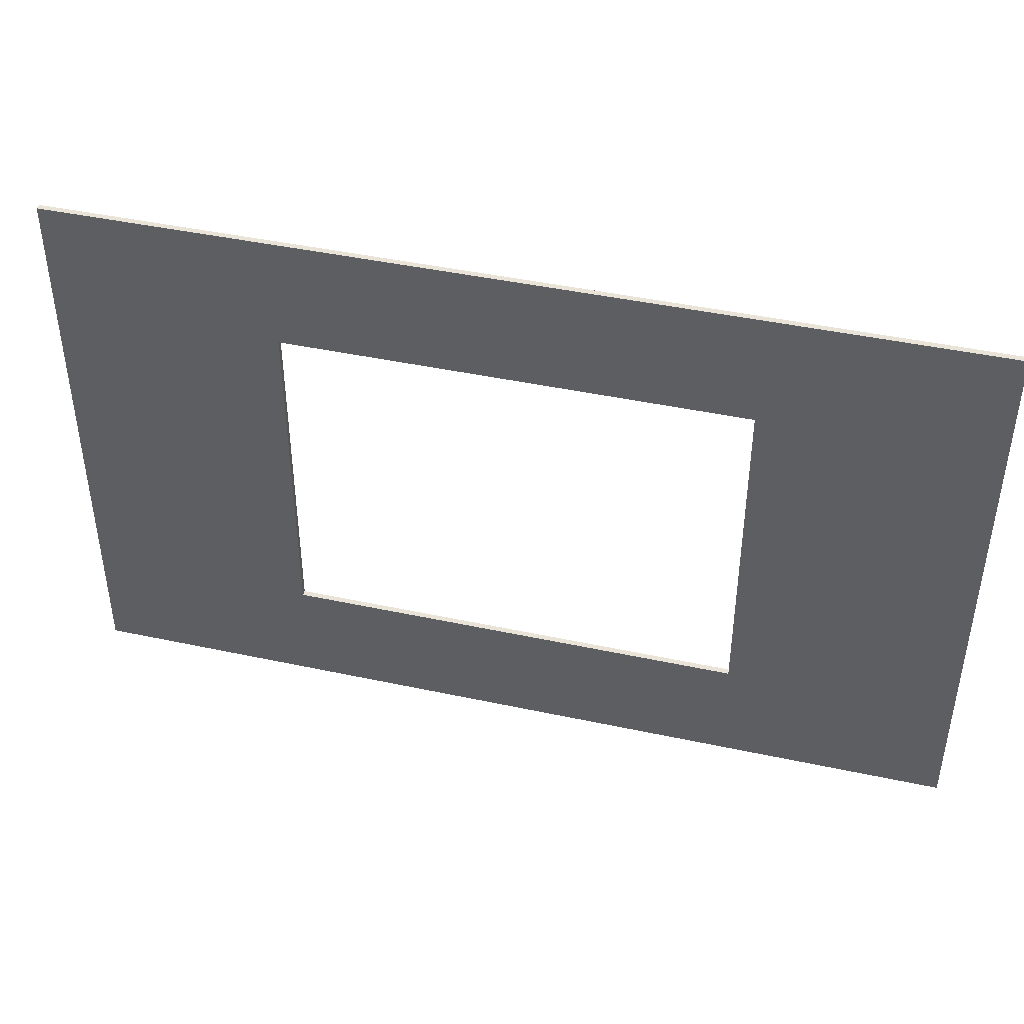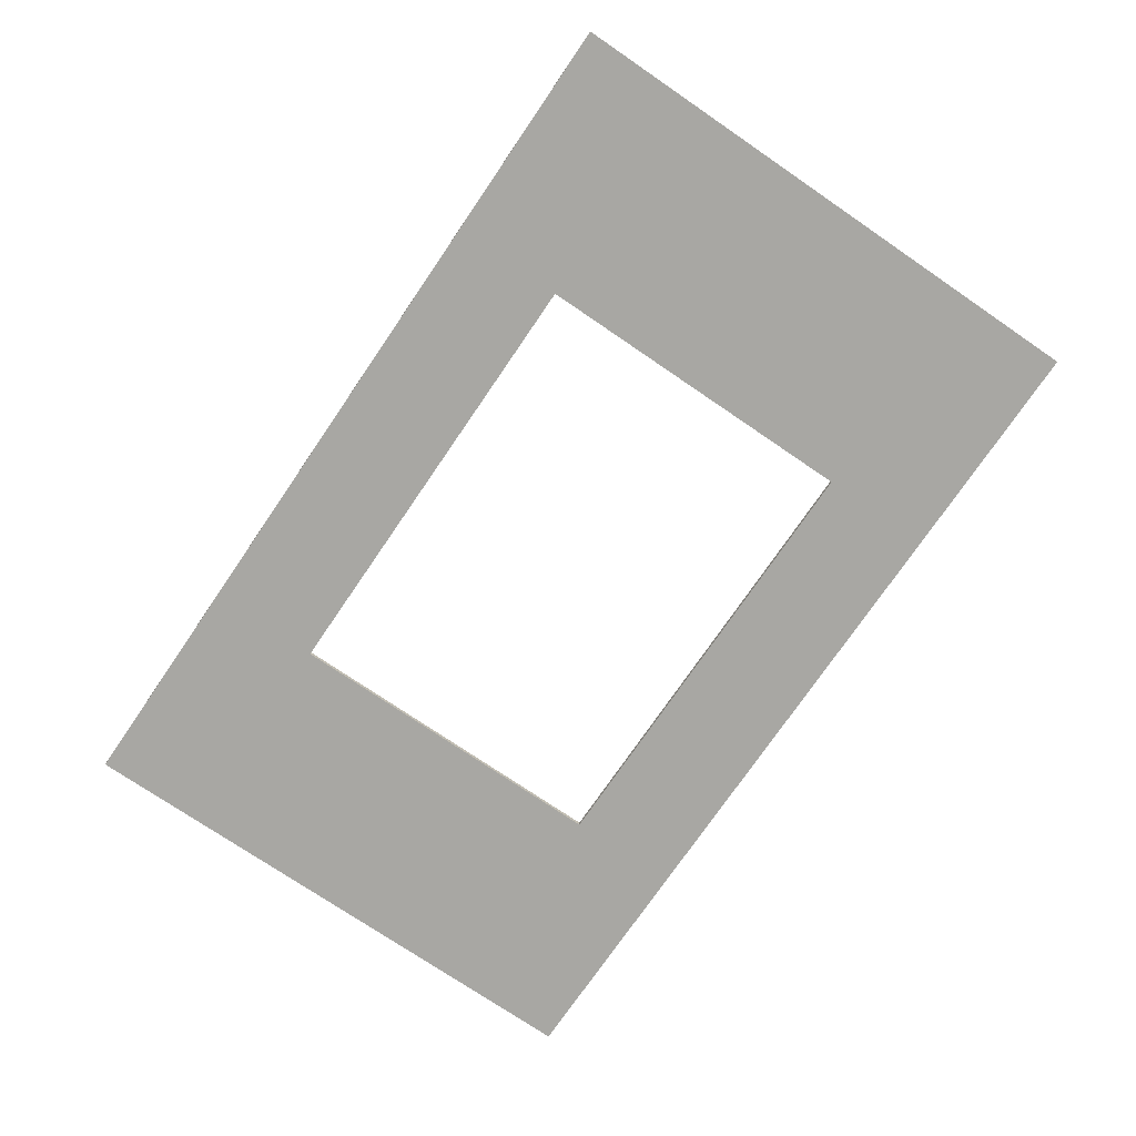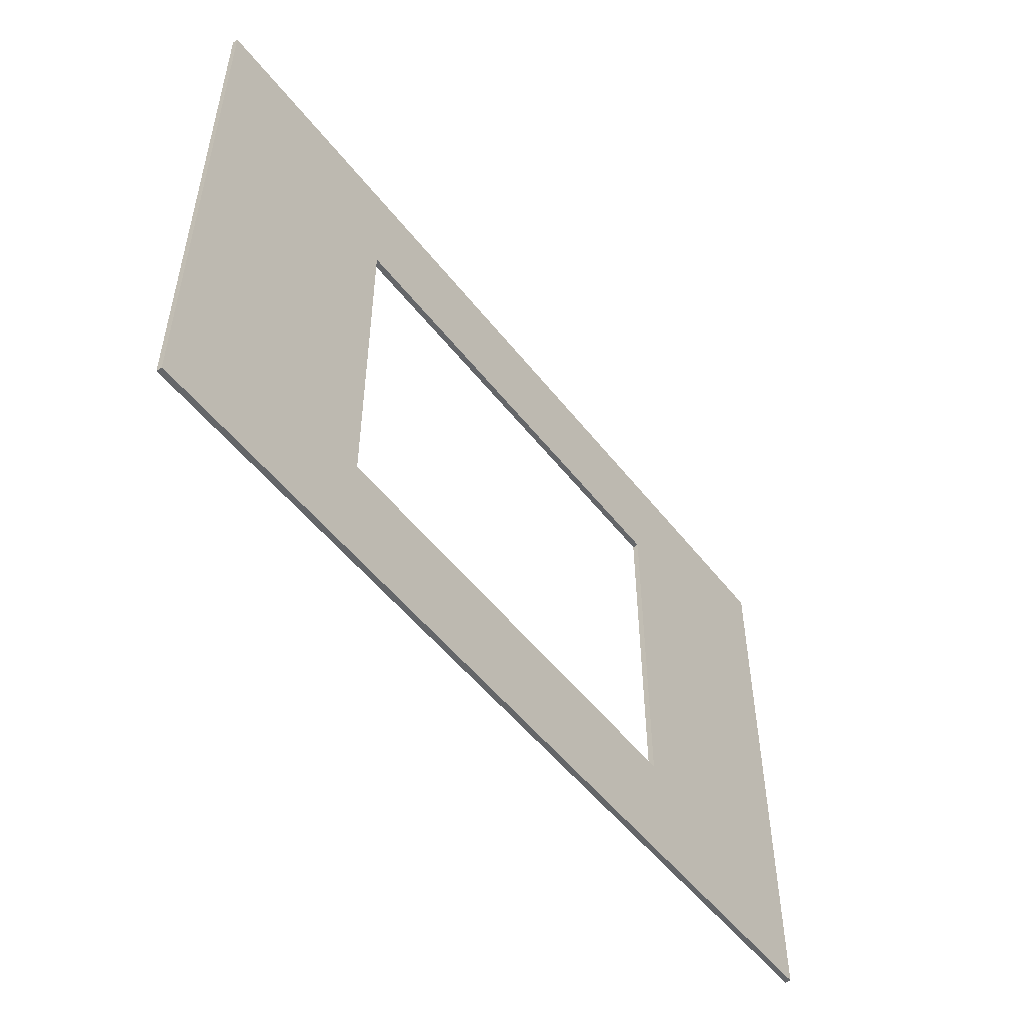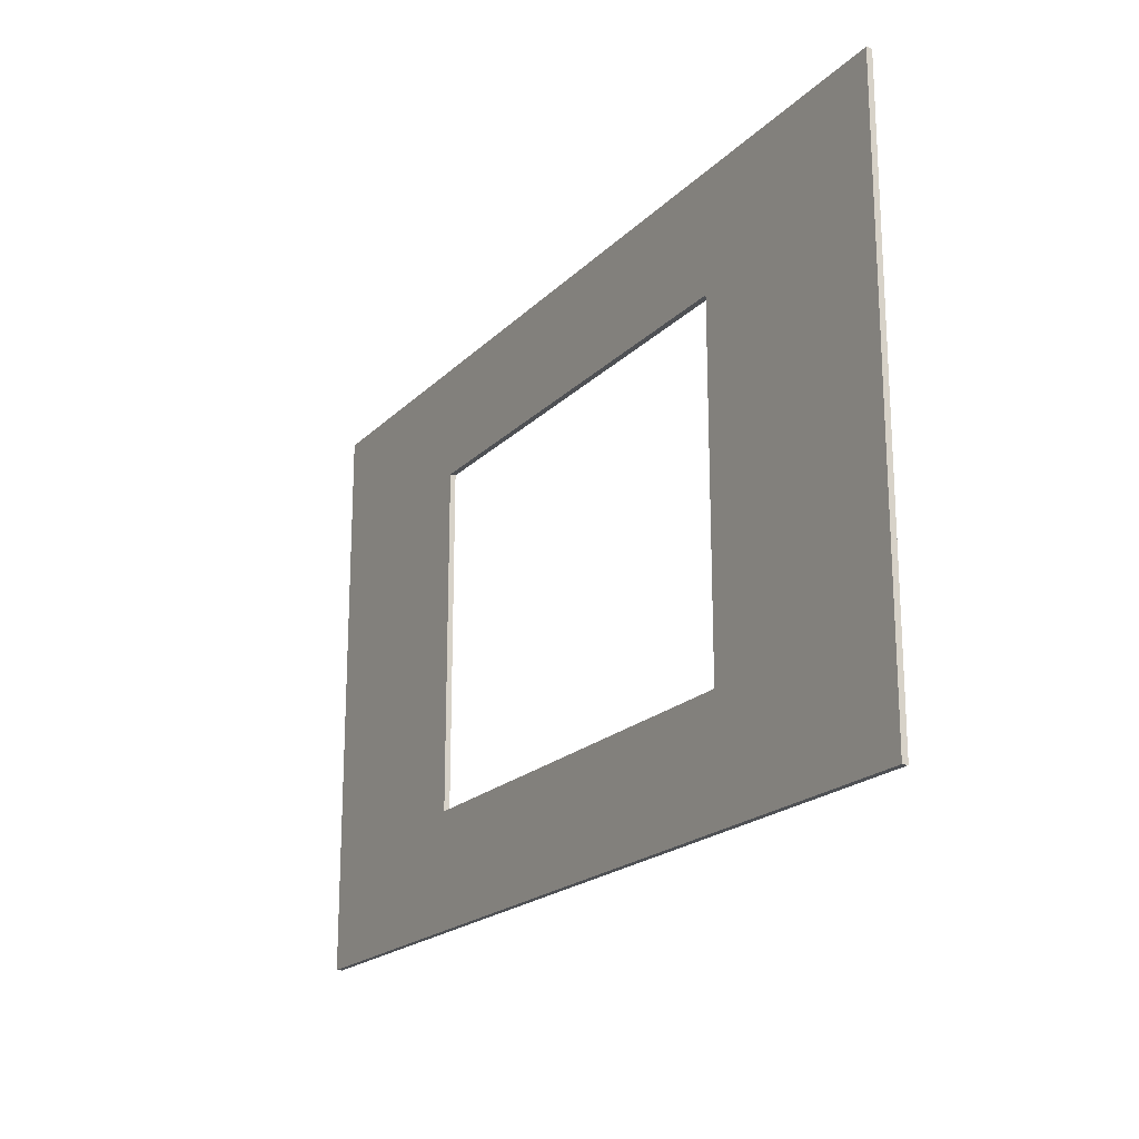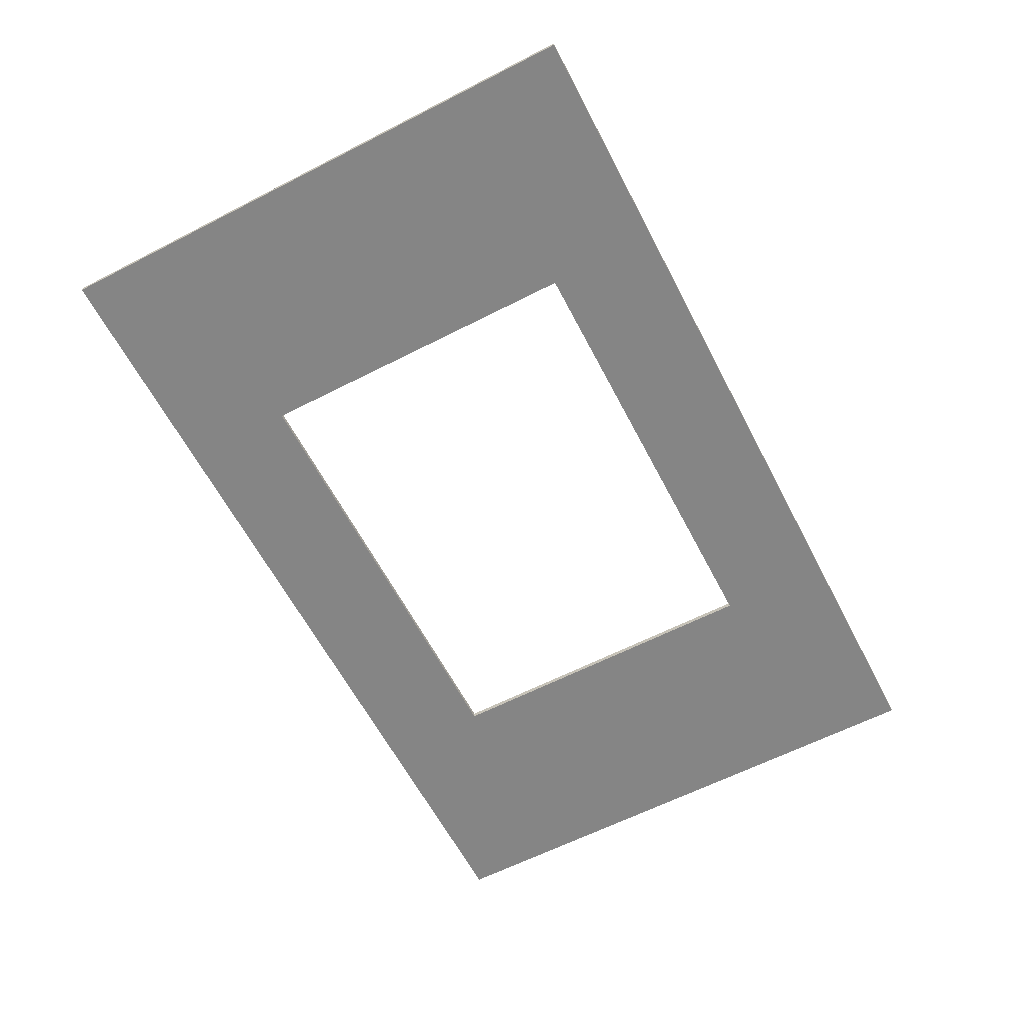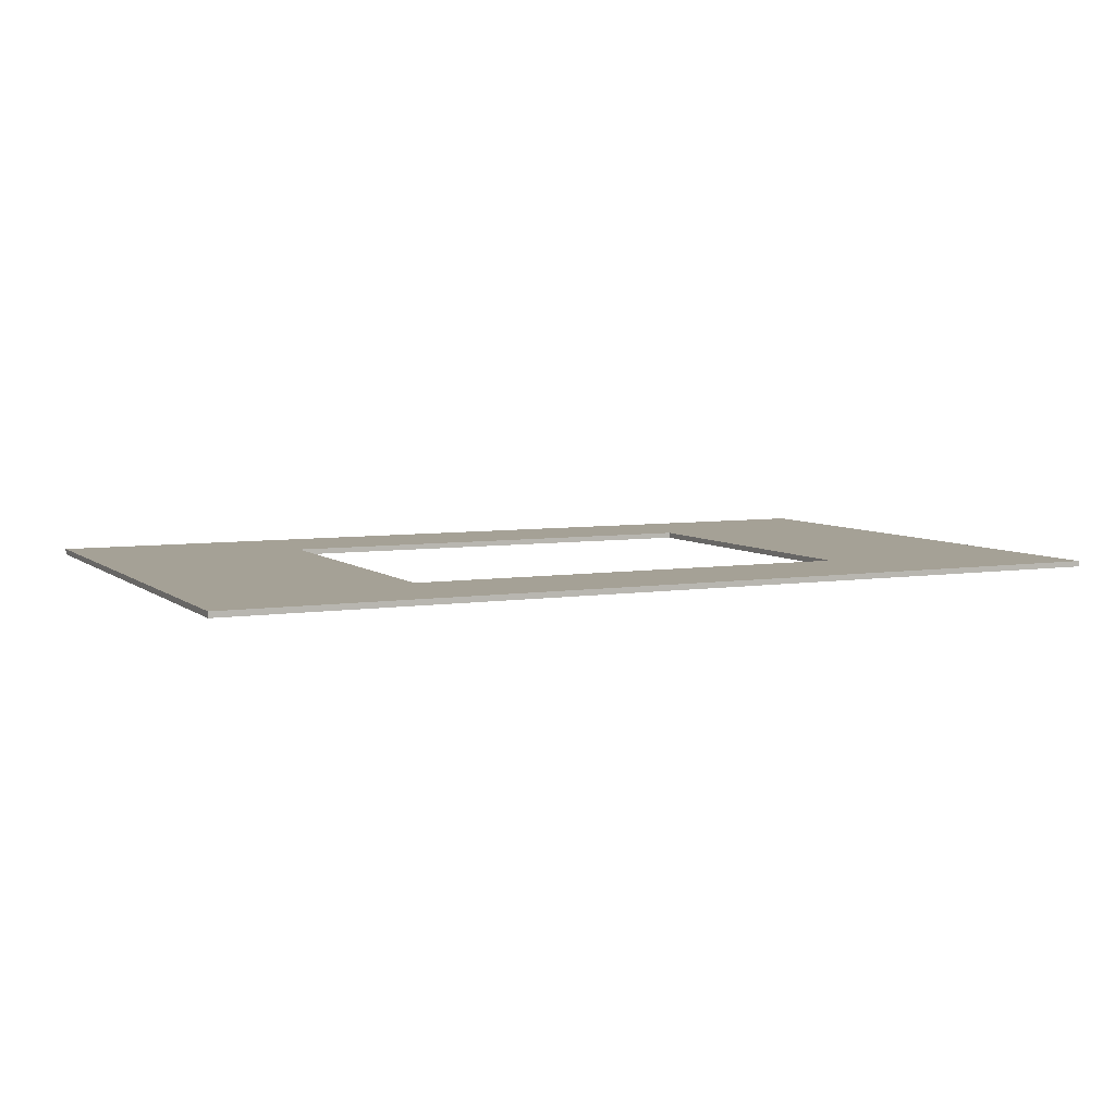
<metadata>
{"format":"obj","ext":"obj","renderer":"f3d","projection":"perspective","resolution":1024,"background":"white","views":[{"elev":43.3,"azim":-165.7,"up":"+Y"},{"elev":-74.5,"azim":55.7,"up":"+Z"},{"elev":-51.7,"azim":-53.3,"up":"+Y"},{"elev":-19.9,"azim":-120.4,"up":"+Y"},{"elev":-61.8,"azim":117.5,"up":"+Z"},{"elev":6.0,"azim":-25.5,"up":"+Z"}]}
</metadata>
<code>
o Cube.001_Cube.020
v -7.287 -3.702 -2.073
v -7.287 6.298 -2.073
v -7.287 -3.702 -2.173
v -7.287 6.298 -2.173
v 8.713 -3.702 -2.073
v 8.713 6.298 -2.073
v 8.713 -3.702 -2.173
v 8.713 6.298 -2.173
v -3.298 -3.702 -2.173
v -3.298 6.298 -2.173
v -3.298 -3.702 -2.073
v -3.298 6.298 -2.073
v 4.712 6.298 -2.173
v 4.712 -3.702 -2.073
v 4.712 -3.702 -2.173
v 4.712 6.298 -2.073
v -7.287 4.295 -2.073
v -7.287 4.295 -2.173
v 8.713 4.295 -2.173
v 8.713 4.295 -2.073
v -3.298 4.295 -2.073
v -3.298 4.295 -2.173
v 4.712 4.295 -2.073
v 4.712 4.295 -2.173
v -7.287 -1.702 -2.173
v 8.713 -1.702 -2.173
v 8.713 -1.702 -2.073
v -3.298 -1.702 -2.073
v -3.298 -1.702 -2.173
v 4.712 -1.702 -2.073
v 4.712 -1.702 -2.173
v -7.287 -1.702 -2.073
f 2 18 17
f 13 19 24
f 8 20 19
f 12 17 21
f 7 14 15
f 4 12 10
f 10 16 13
f 9 1 3
f 16 21 23
f 4 22 18
f 6 23 20
f 13 6 8
f 15 11 9
f 10 24 22
f 20 30 27
f 18 29 25
f 21 32 28
f 19 27 26
f 24 26 31
f 17 25 32
f 32 3 1
f 31 7 15
f 26 5 7
f 28 1 11
f 30 11 14
f 25 9 3
f 27 14 5
f 29 15 9
f 2 4 18
f 13 8 19
f 8 6 20
f 12 2 17
f 7 5 14
f 4 2 12
f 10 12 16
f 9 11 1
f 16 12 21
f 4 10 22
f 6 16 23
f 13 16 6
f 15 14 11
f 10 13 24
f 20 23 30
f 18 22 29
f 21 17 32
f 19 20 27
f 24 19 26
f 17 18 25
f 32 25 3
f 31 26 7
f 26 27 5
f 28 32 1
f 30 28 11
f 25 29 9
f 27 30 14
f 29 31 15
f 23 31 30
f 31 28 30
f 29 21 28
f 24 21 22
f 23 24 31
f 31 29 28
f 29 22 21
f 24 23 21

</code>
